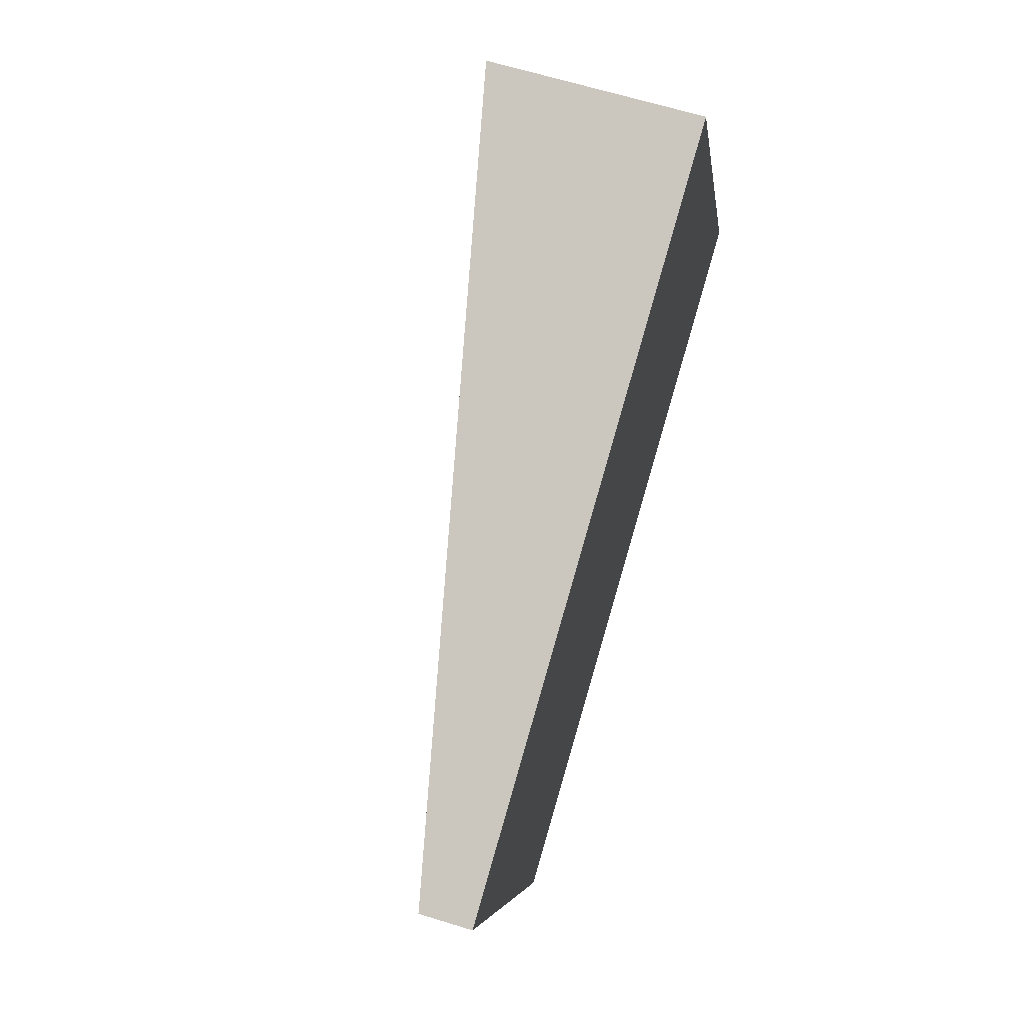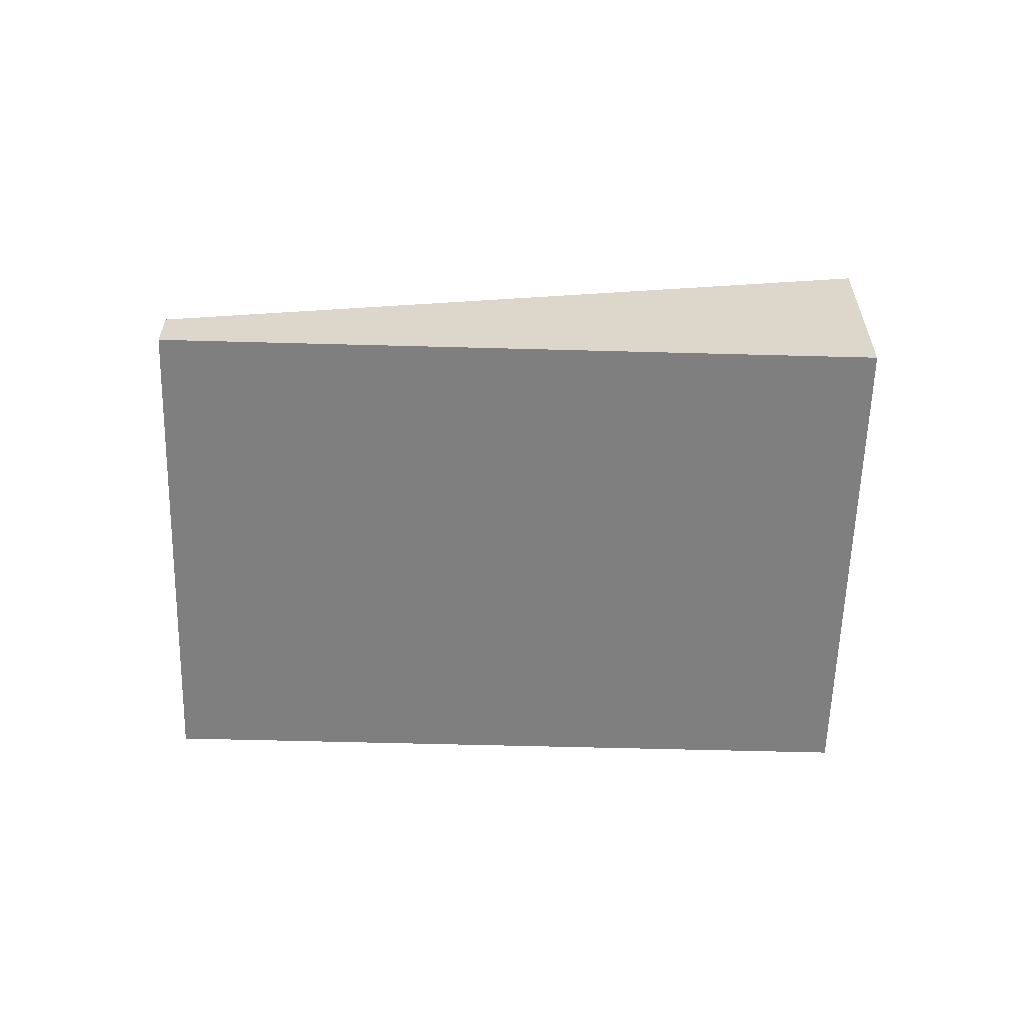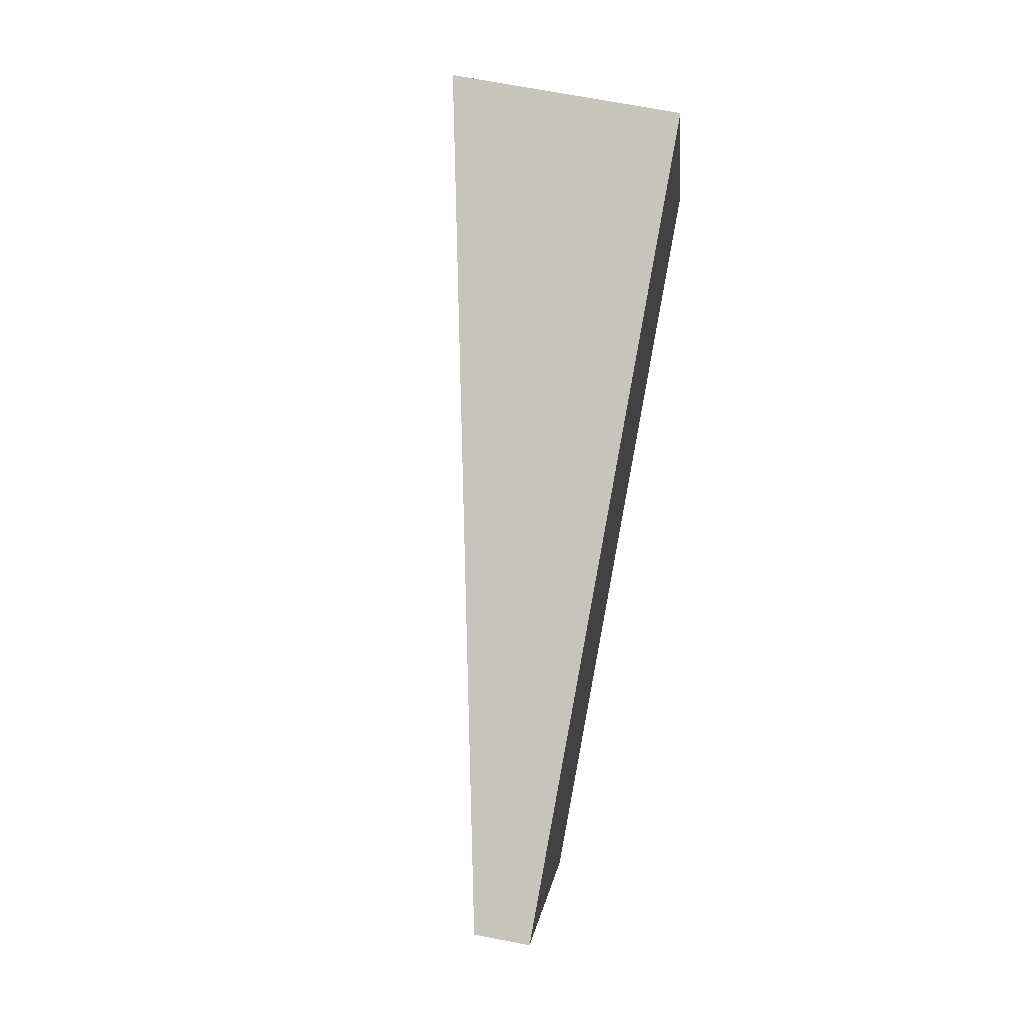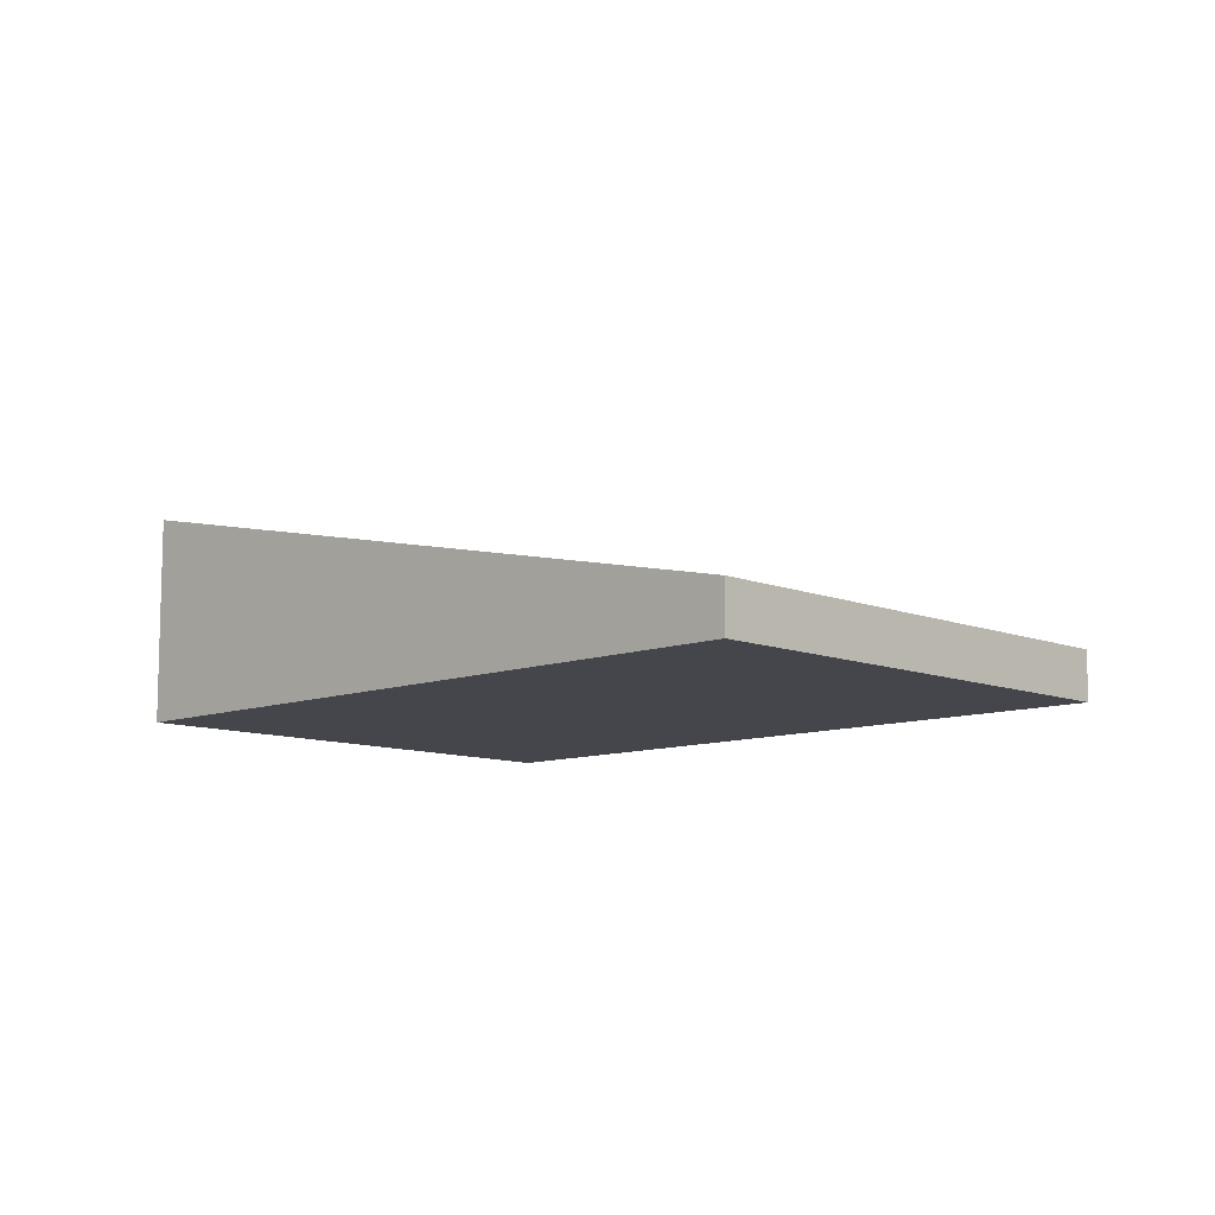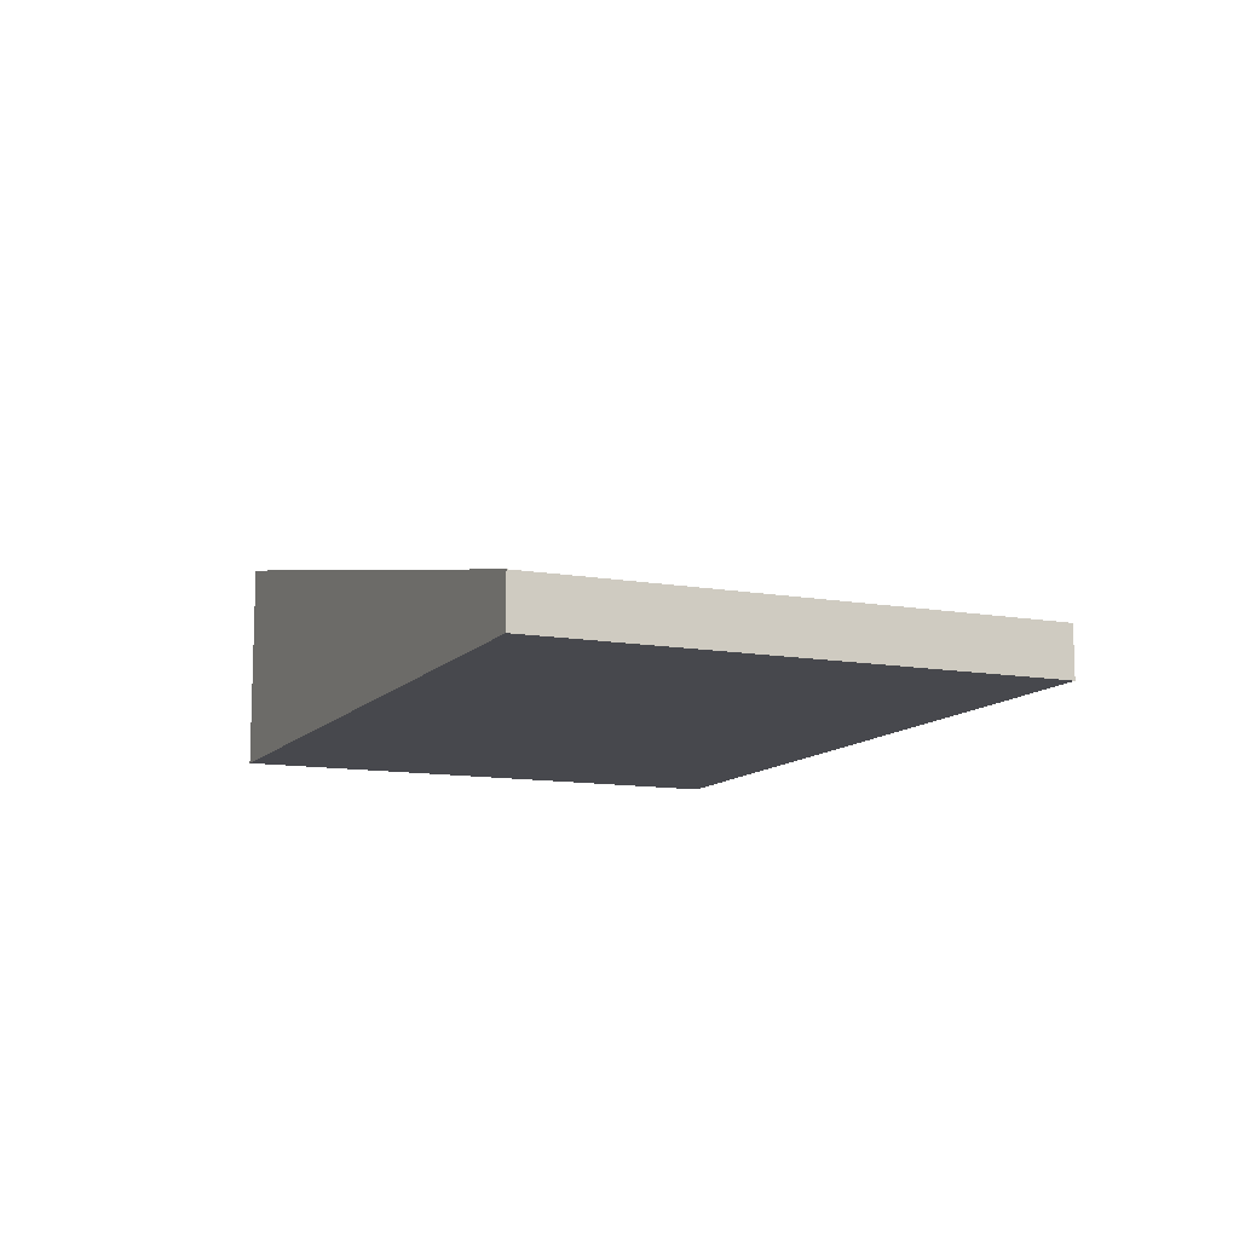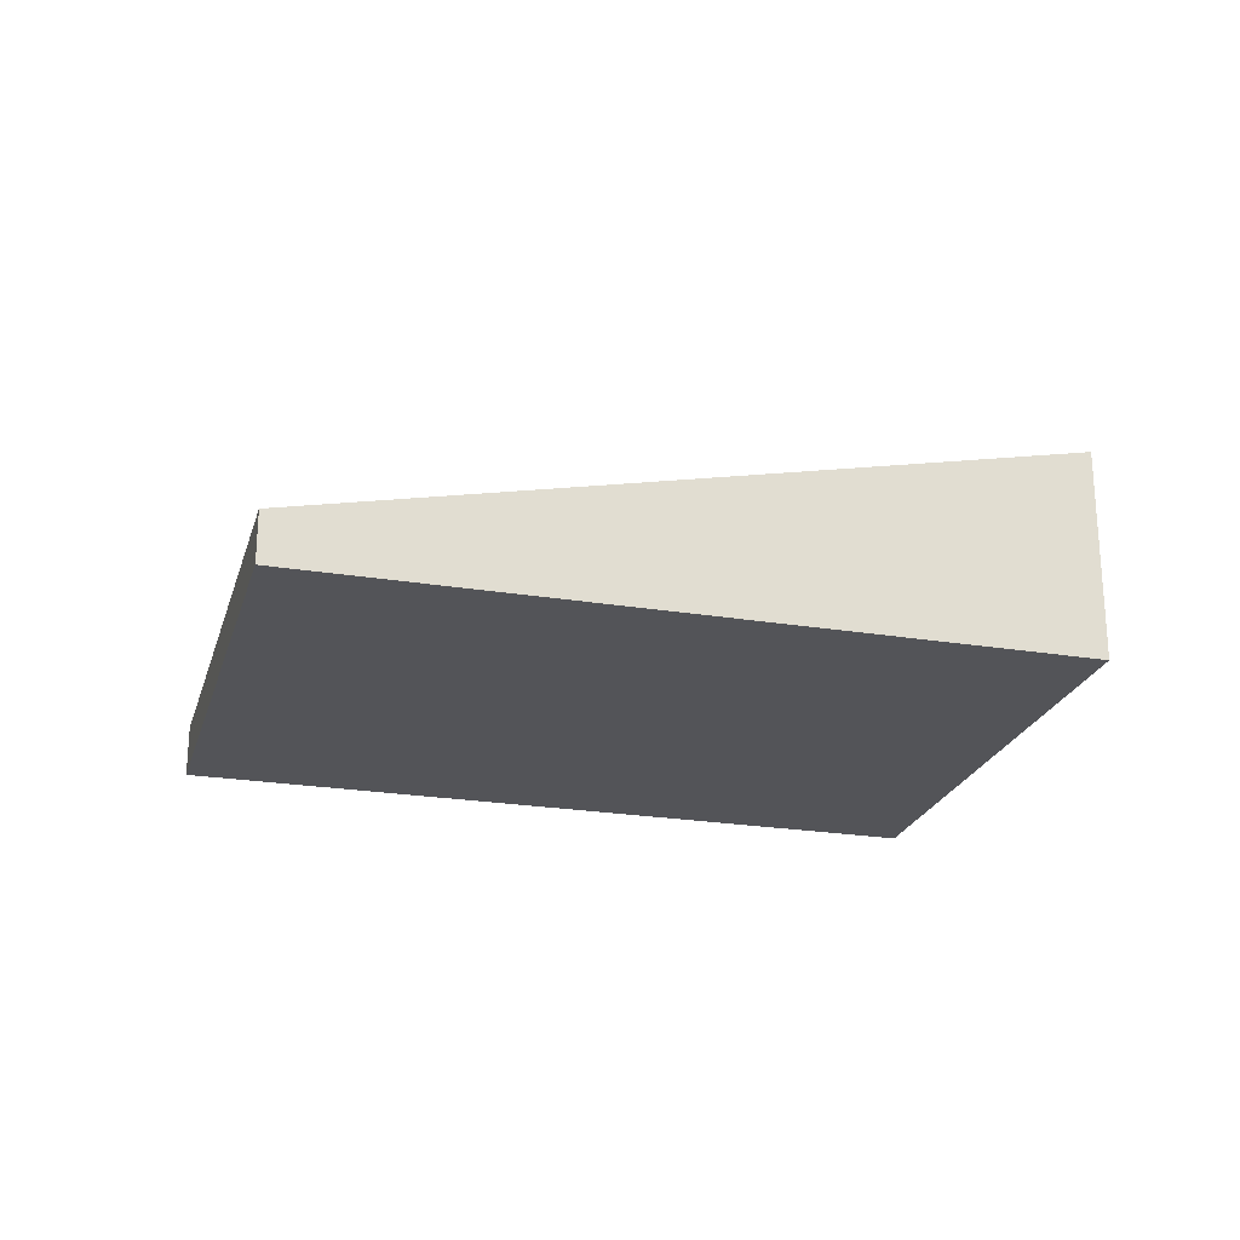
<metadata>
{"format":"obj","ext":"obj","renderer":"f3d","projection":"perspective","resolution":1024,"background":"white","views":[{"elev":64.2,"azim":-72.6,"up":"+Z"},{"elev":-59.7,"azim":-23.7,"up":"+Y"},{"elev":67.6,"azim":-78.9,"up":"+Z"},{"elev":-10.0,"azim":-158.2,"up":"+Y"},{"elev":-11.7,"azim":-135.6,"up":"+Y"},{"elev":-23.5,"azim":-37.6,"up":"+Y"}]}
</metadata>
<code>
v  0 0.312 1.91e-17
v  5.545 1.285 -1.213
v  1.21 0.312 -2.976
v  4.335 1.285 1.762
v  5.545 7.427e-17 -1.213
v  1.21 1.822e-16 -2.976
v  0 0 0
v  4.335 -1.079e-16 1.762
g defaultobject
f 1 2 3
f 2 1 4
f 5 3 2
f 3 5 6
f 6 1 3
f 1 6 7
f 1 8 4
f 8 1 7
f 8 2 4
f 2 8 5
f 8 6 5
f 6 8 7

</code>
